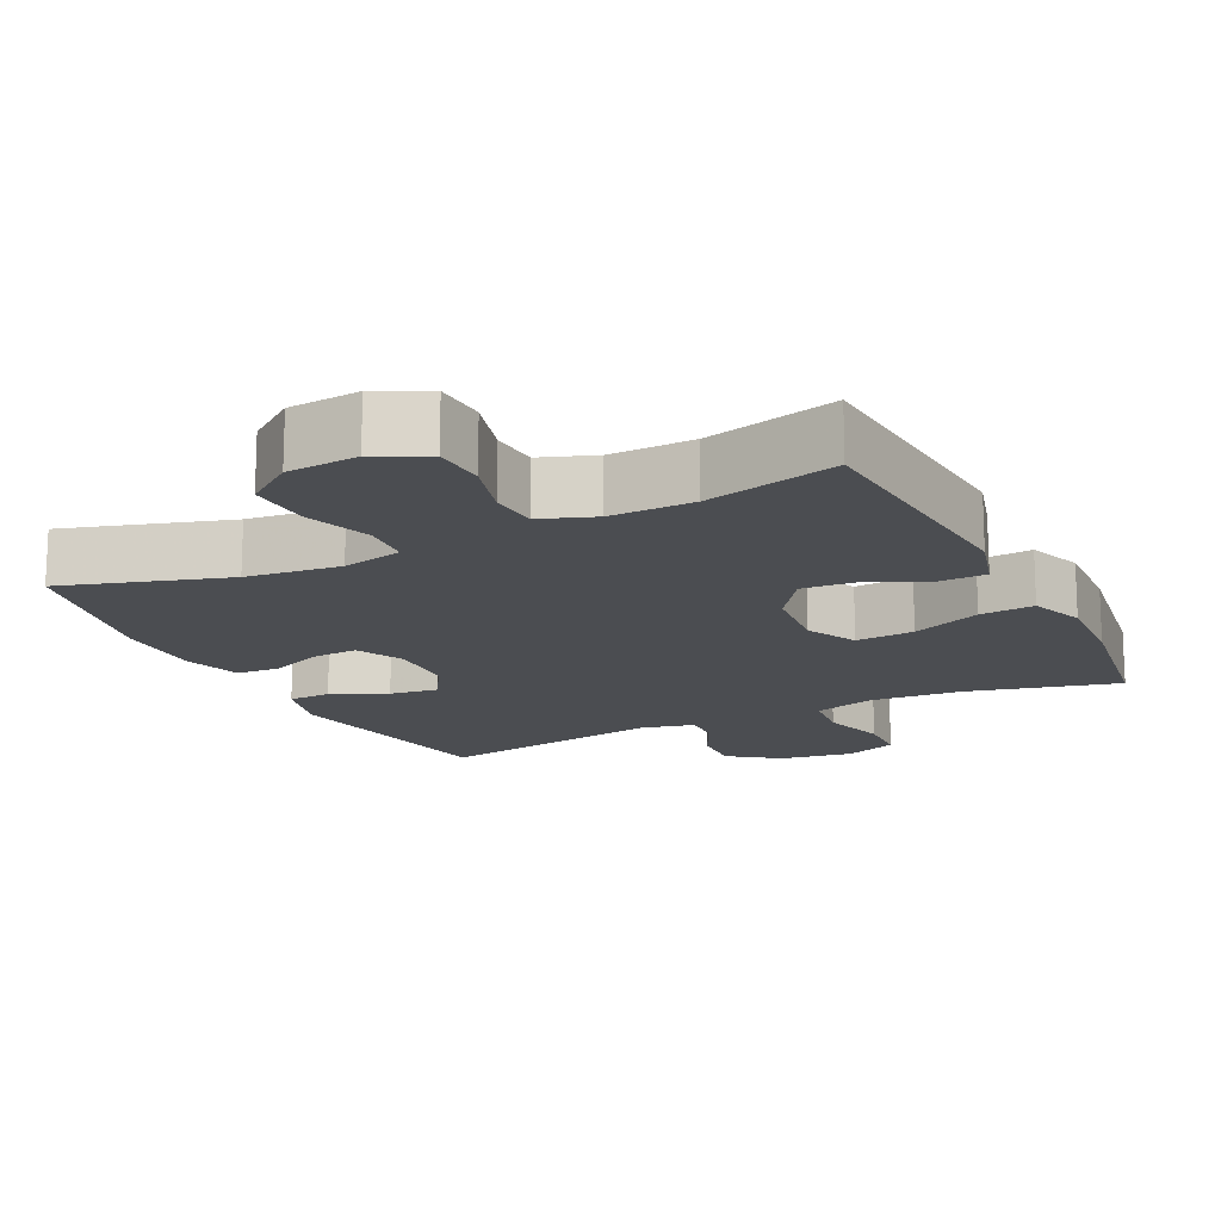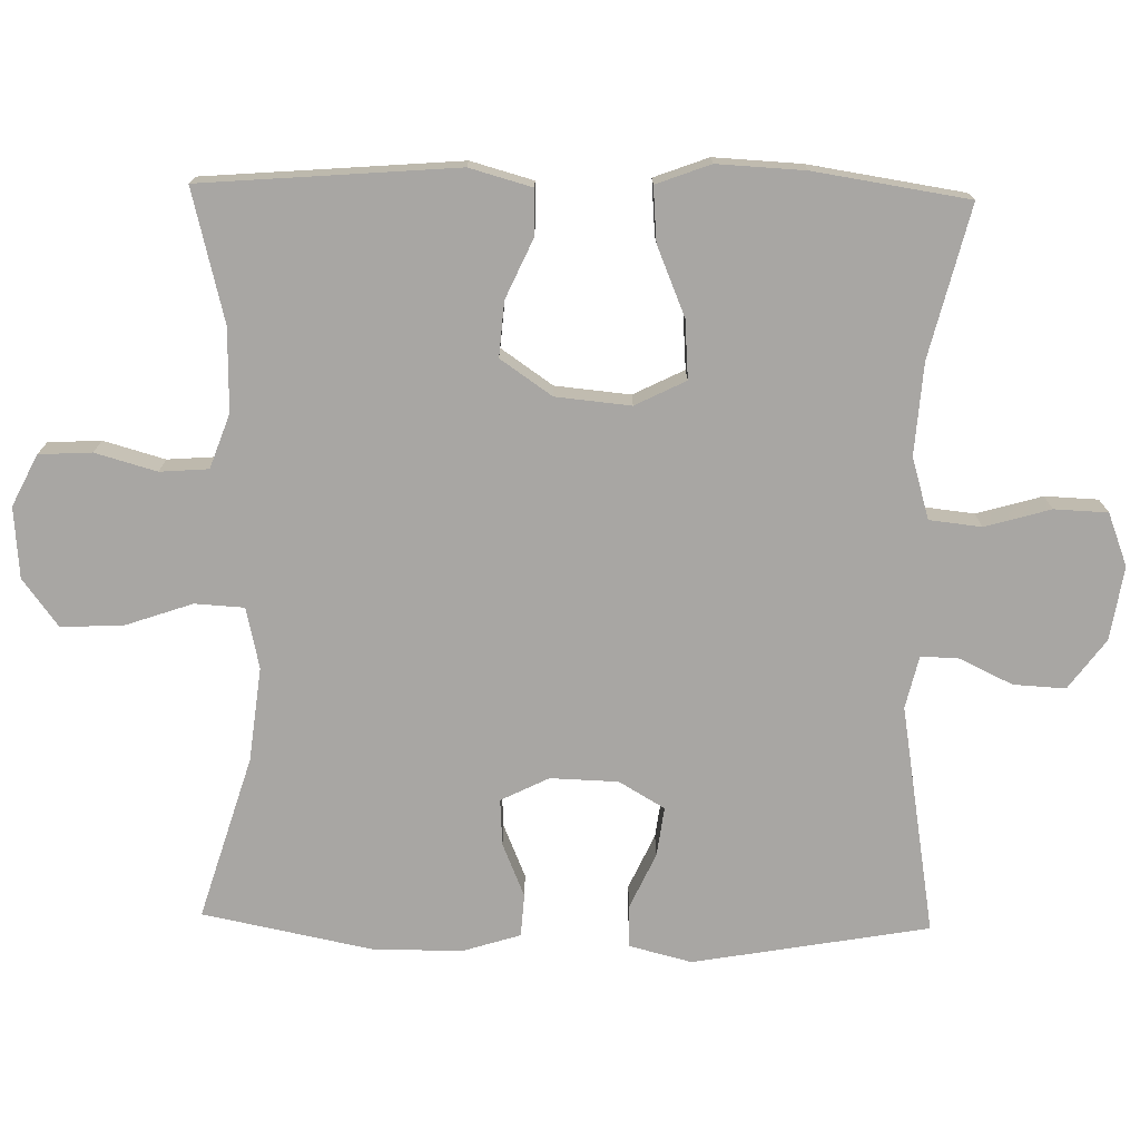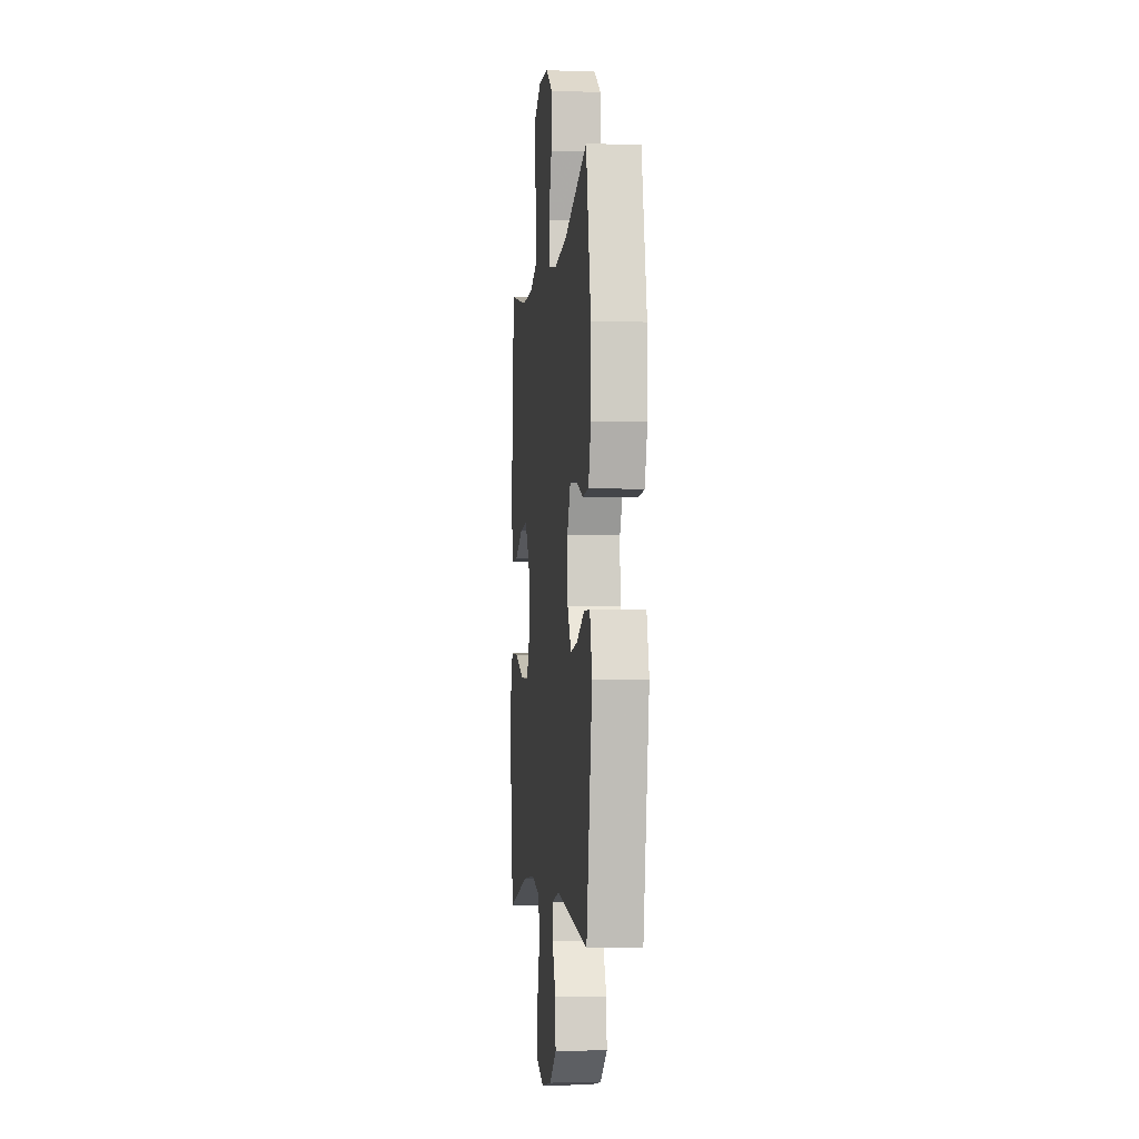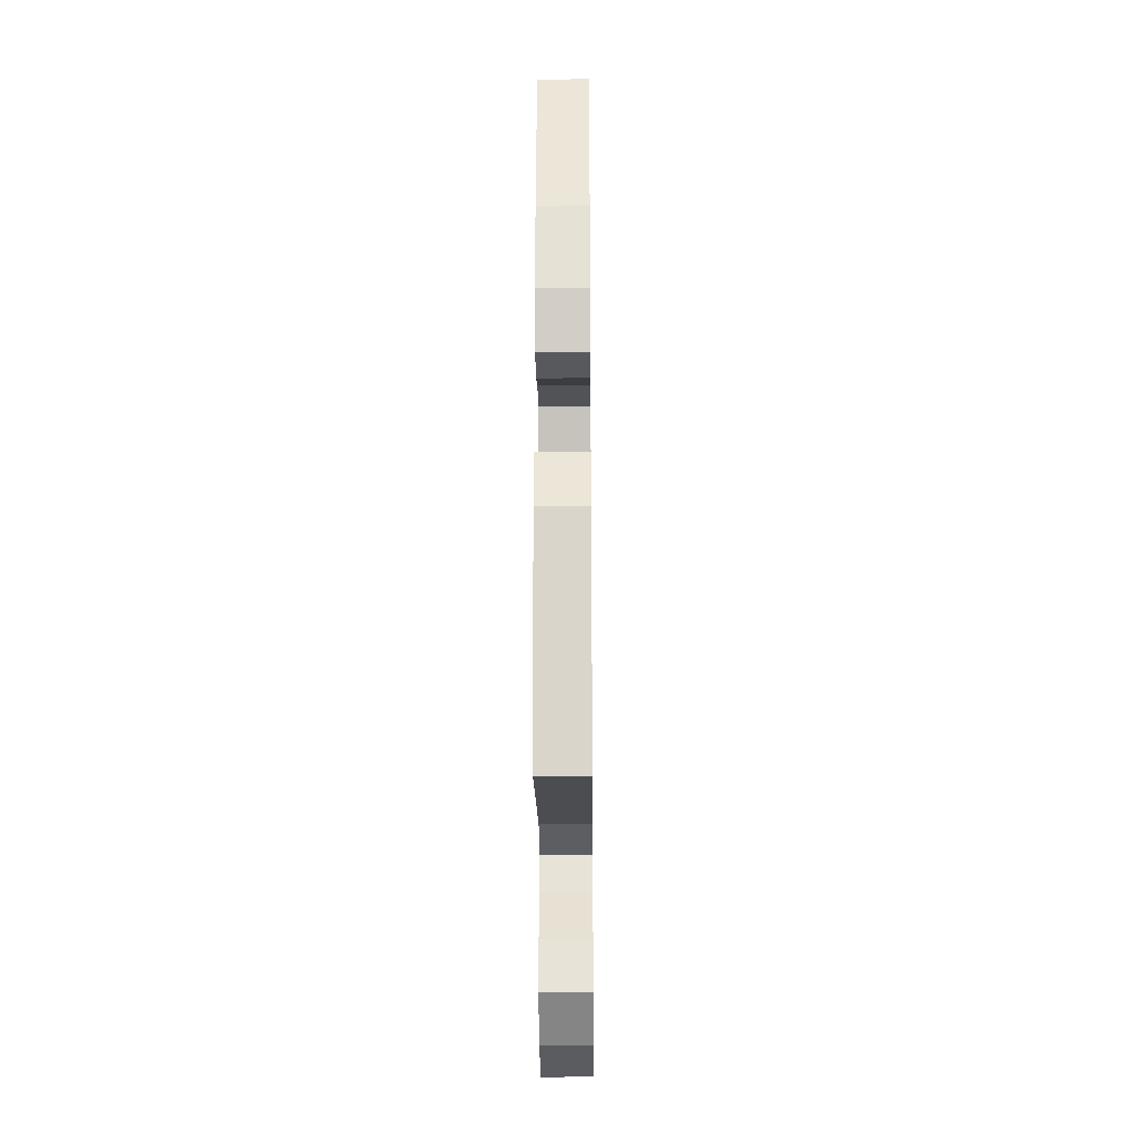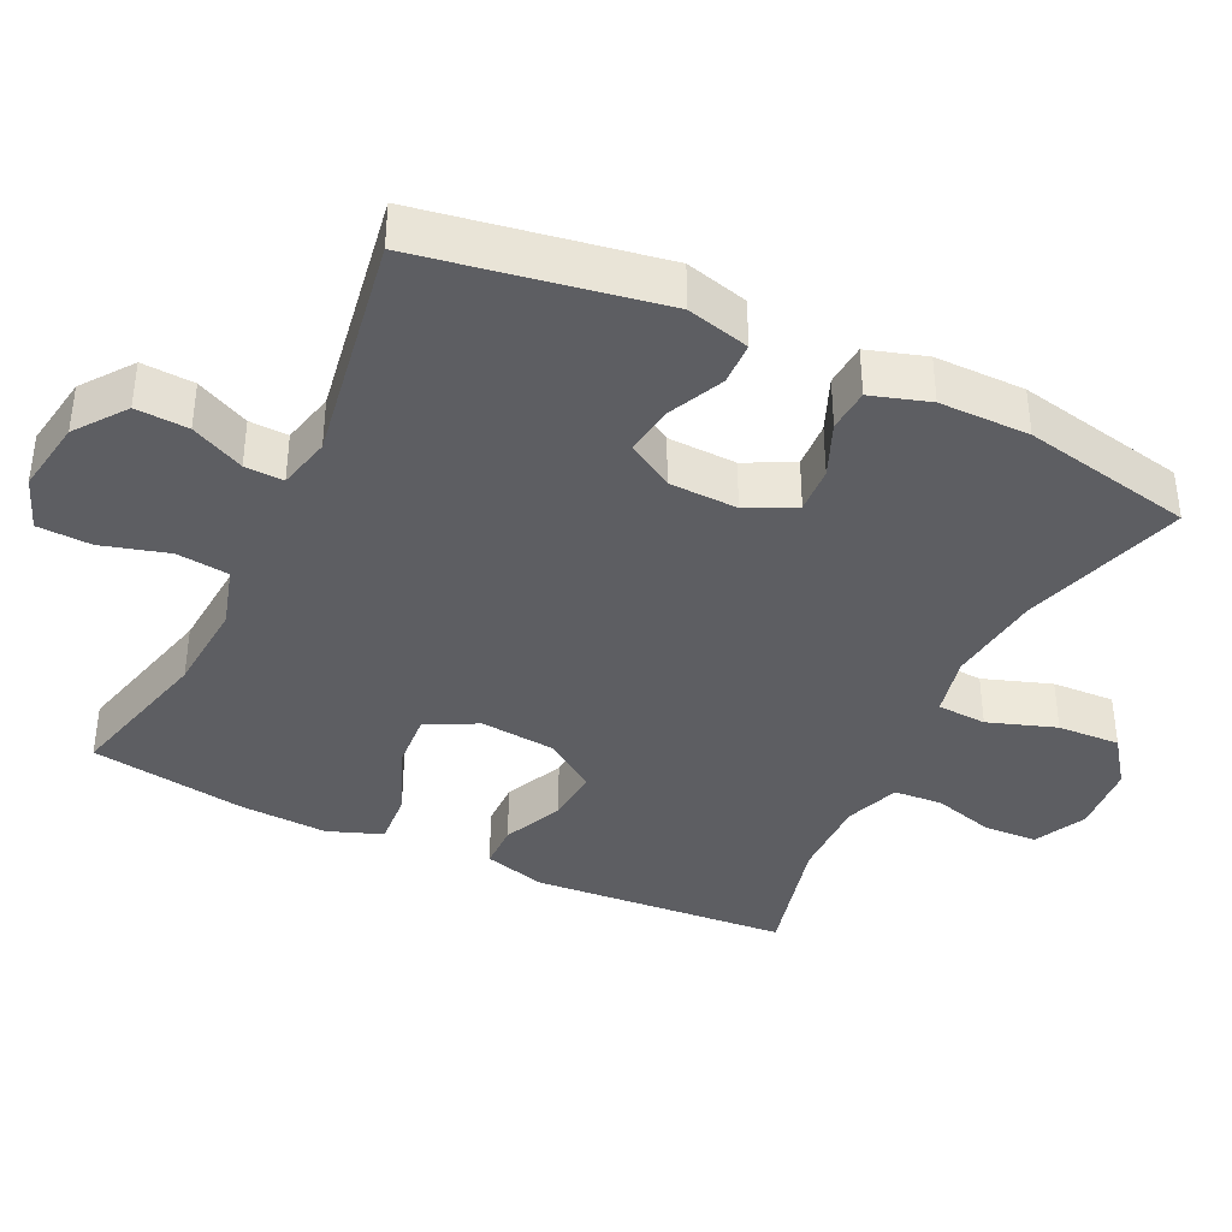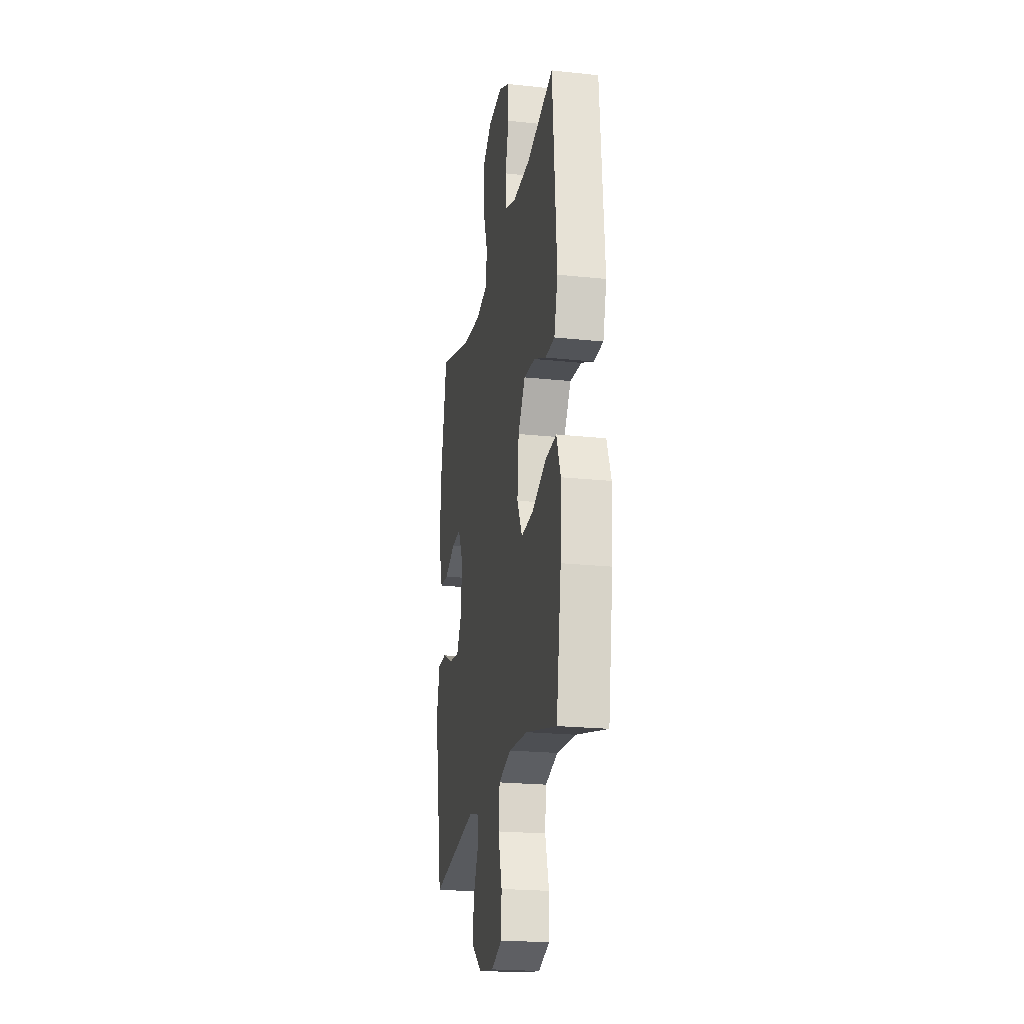
<metadata>
{"format":"obj","ext":"obj","renderer":"f3d","projection":"perspective","resolution":1024,"background":"white","views":[{"elev":-15.8,"azim":26.2,"up":"+Y"},{"elev":-74.3,"azim":88.8,"up":"+Y"},{"elev":-4.8,"azim":-96.5,"up":"+Z"},{"elev":-25.4,"azim":-89.4,"up":"+Z"},{"elev":-38.5,"azim":-115.7,"up":"+Y"},{"elev":-22.0,"azim":79.5,"up":"+Z"}]}
</metadata>
<code>
v 0.5 0.07 0.5
v 0.528 0.07 0.147
v 0.504 0.07 0.061
v 0.441 0.07 0.06
v 0.359 0.07 0.097
v 0.283 0.07 0.103
v 0.234 0.07 0.032
v 0.224 0.07 -0.072
v 0.259 0.07 -0.142
v 0.34 0.07 -0.136
v 0.436 0.07 -0.096
v 0.511 0.07 -0.09
v 0.539 0.07 -0.165
v 0.533 0.07 -0.286
v 0.5 0.07 -0.5
v 0.291 0.07 -0.448
v 0.164 0.07 -0.439
v 0.079 0.07 -0.464
v 0.071 0.07 -0.536
v 0.097 0.07 -0.627
v 0.094 0.07 -0.701
v 0.021 0.07 -0.729
v -0.081 0.07 -0.713
v -0.15 0.07 -0.662
v -0.146 0.07 -0.59
v -0.111 0.07 -0.517
v -0.109 0.07 -0.464
v -0.182 0.07 -0.447
v -0.5 0.07 -0.5
v -0.557 0.07 -0.174
v -0.535 0.07 -0.088
v -0.476 0.07 -0.086
v -0.4 0.07 -0.121
v -0.332 0.07 -0.13
v -0.295 0.07 -0.067
v -0.292 0.07 0.027
v -0.325 0.07 0.093
v -0.389 0.07 0.089
v -0.463 0.07 0.058
v -0.522 0.07 0.062
v -0.547 0.07 0.142
v -0.547 0.07 0.266
v -0.5 0.07 0.5
v -0.274 0.07 0.431
v -0.144 0.07 0.416
v -0.06 0.07 0.435
v -0.056 0.07 0.503
v -0.088 0.07 0.596
v -0.092 0.07 0.682
v -0.026 0.07 0.731
v 0.072 0.07 0.739
v 0.143 0.07 0.704
v 0.147 0.07 0.631
v 0.123 0.07 0.546
v 0.128 0.07 0.479
v 0.203 0.07 0.452
v 0.318 0.07 0.454
v 0.5 0 0.5
v 0.528 0 0.147
v 0.504 0 0.061
v 0.441 0 0.06
v 0.359 0 0.097
v 0.283 0 0.103
v 0.234 0 0.032
v 0.224 0 -0.072
v 0.259 0 -0.142
v 0.34 0 -0.136
v 0.436 0 -0.096
v 0.511 0 -0.09
v 0.539 0 -0.165
v 0.533 0 -0.286
v 0.5 0 -0.5
v 0.291 0 -0.448
v 0.164 0 -0.439
v 0.079 0 -0.464
v 0.071 0 -0.536
v 0.097 0 -0.627
v 0.094 0 -0.701
v 0.021 0 -0.729
v -0.081 0 -0.713
v -0.15 0 -0.662
v -0.146 0 -0.59
v -0.111 0 -0.517
v -0.109 0 -0.464
v -0.182 0 -0.447
v -0.5 0 -0.5
v -0.557 0 -0.174
v -0.535 0 -0.088
v -0.476 0 -0.086
v -0.4 0 -0.121
v -0.332 0 -0.13
v -0.295 0 -0.067
v -0.292 0 0.027
v -0.325 0 0.093
v -0.389 0 0.089
v -0.463 0 0.058
v -0.522 0 0.062
v -0.547 0 0.142
v -0.547 0 0.266
v -0.5 0 0.5
v -0.274 0 0.431
v -0.144 0 0.416
v -0.06 0 0.435
v -0.056 0 0.503
v -0.088 0 0.596
v -0.092 0 0.682
v -0.026 0 0.731
v 0.072 0 0.739
v 0.143 0 0.704
v 0.147 0 0.631
v 0.123 0 0.546
v 0.128 0 0.479
v 0.203 0 0.452
v 0.318 0 0.454
f 52 53 54
f 51 52 54
f 50 51 54
f 49 50 54
f 48 49 54
f 47 48 54
f 46 47 54 55
f 42 43 44
f 41 42 44
f 40 41 44
f 39 40 44
f 38 39 44
f 37 38 44 45
f 36 37 45 46
f 31 32 33
f 30 31 33
f 29 30 33
f 28 29 33
f 27 28 33 34
f 24 25 26
f 23 24 26
f 22 23 26
f 21 22 26
f 20 21 26
f 19 20 26
f 18 19 26 27
f 27 34 35
f 18 27 35
f 17 18 35
f 14 15 16
f 13 14 16
f 12 13 16
f 11 12 16
f 10 11 16
f 9 10 16 17
f 3 4 5
f 2 3 5
f 1 2 5
f 57 1 5
f 56 57 5 6
f 56 6 7
f 55 56 7
f 46 55 7
f 35 36 46
f 17 35 46
f 9 17 46
f 8 9 46
f 7 8 46
f 111 110 109
f 111 109 108
f 111 108 107
f 111 107 106
f 111 106 105
f 111 105 104
f 112 111 104 103
f 101 100 99
f 101 99 98
f 101 98 97
f 101 97 96
f 101 96 95
f 102 101 95 94
f 103 102 94 93
f 90 89 88
f 90 88 87
f 90 87 86
f 90 86 85
f 91 90 85 84
f 83 82 81
f 83 81 80
f 83 80 79
f 83 79 78
f 83 78 77
f 83 77 76
f 84 83 76 75
f 92 91 84
f 92 84 75
f 92 75 74
f 73 72 71
f 73 71 70
f 73 70 69
f 73 69 68
f 73 68 67
f 74 73 67 66
f 62 61 60
f 62 60 59
f 62 59 58
f 62 58 114
f 63 62 114 113
f 64 63 113
f 64 113 112
f 64 112 103
f 103 93 92
f 103 92 74
f 103 74 66
f 103 66 65
f 103 65 64
f 1 58 59 2
f 2 59 60 3
f 3 60 61 4
f 4 61 62 5
f 5 62 63 6
f 6 63 64 7
f 7 64 65 8
f 8 65 66 9
f 9 66 67 10
f 10 67 68 11
f 11 68 69 12
f 12 69 70 13
f 13 70 71 14
f 14 71 72 15
f 15 72 73 16
f 16 73 74 17
f 17 74 75 18
f 18 75 76 19
f 19 76 77 20
f 20 77 78 21
f 21 78 79 22
f 22 79 80 23
f 23 80 81 24
f 24 81 82 25
f 25 82 83 26
f 26 83 84 27
f 27 84 85 28
f 28 85 86 29
f 29 86 87 30
f 30 87 88 31
f 31 88 89 32
f 32 89 90 33
f 33 90 91 34
f 34 91 92 35
f 35 92 93 36
f 36 93 94 37
f 37 94 95 38
f 38 95 96 39
f 39 96 97 40
f 40 97 98 41
f 41 98 99 42
f 42 99 100 43
f 43 100 101 44
f 44 101 102 45
f 45 102 103 46
f 46 103 104 47
f 47 104 105 48
f 48 105 106 49
f 49 106 107 50
f 50 107 108 51
f 51 108 109 52
f 52 109 110 53
f 53 110 111 54
f 54 111 112 55
f 55 112 113 56
f 56 113 114 57
f 57 114 58 1

</code>
